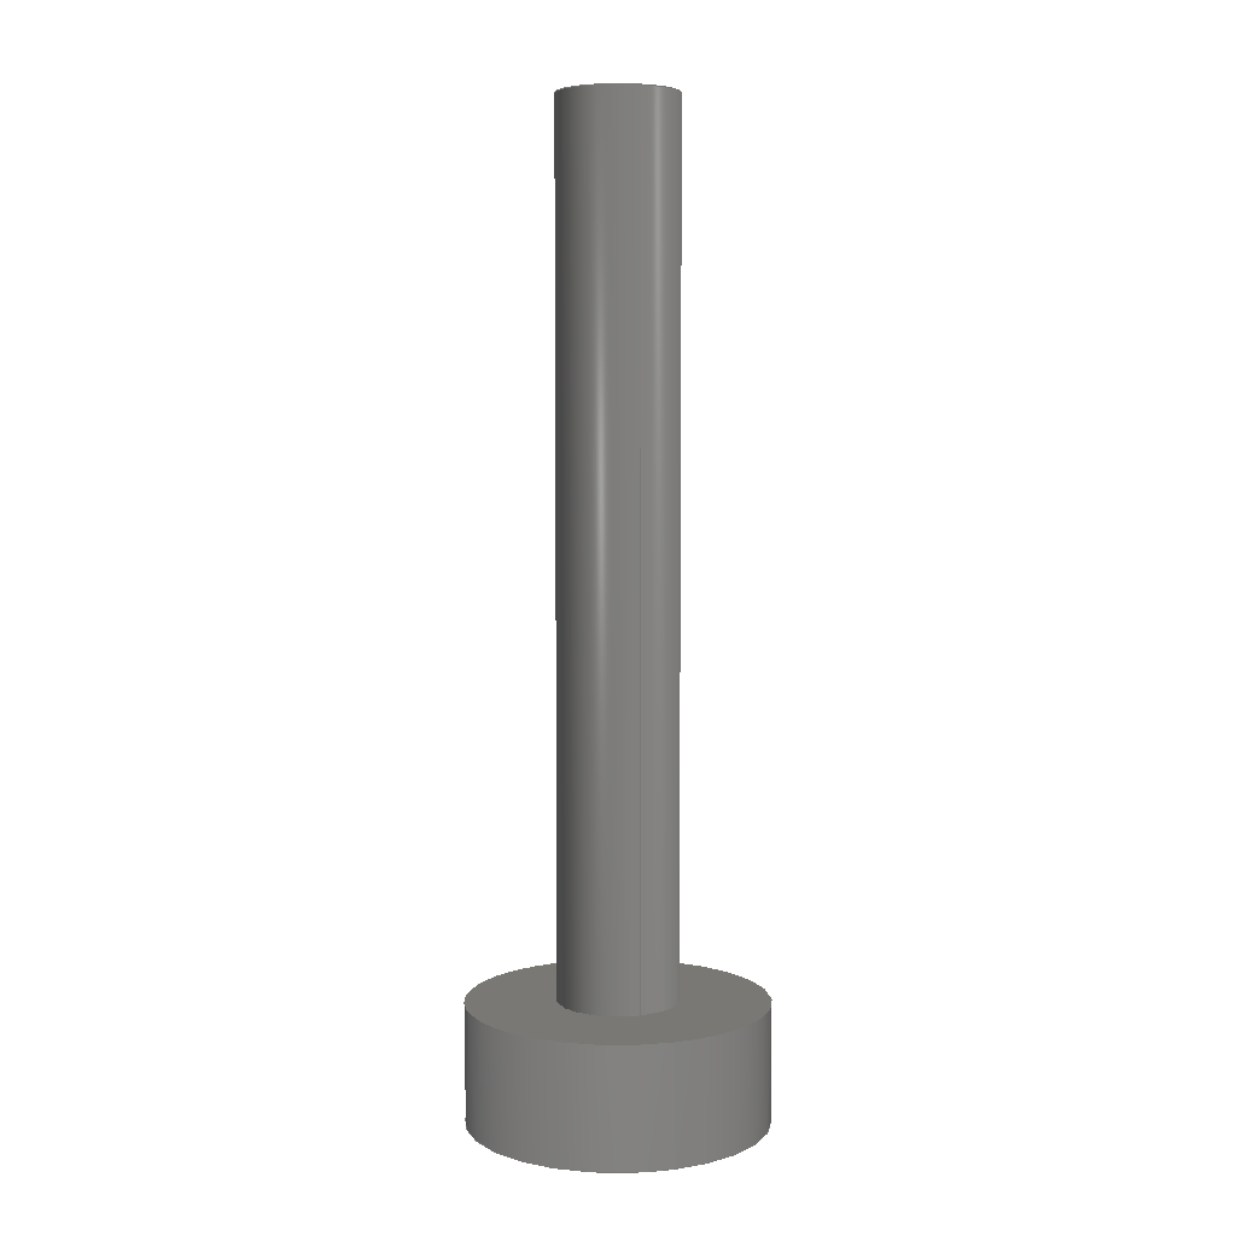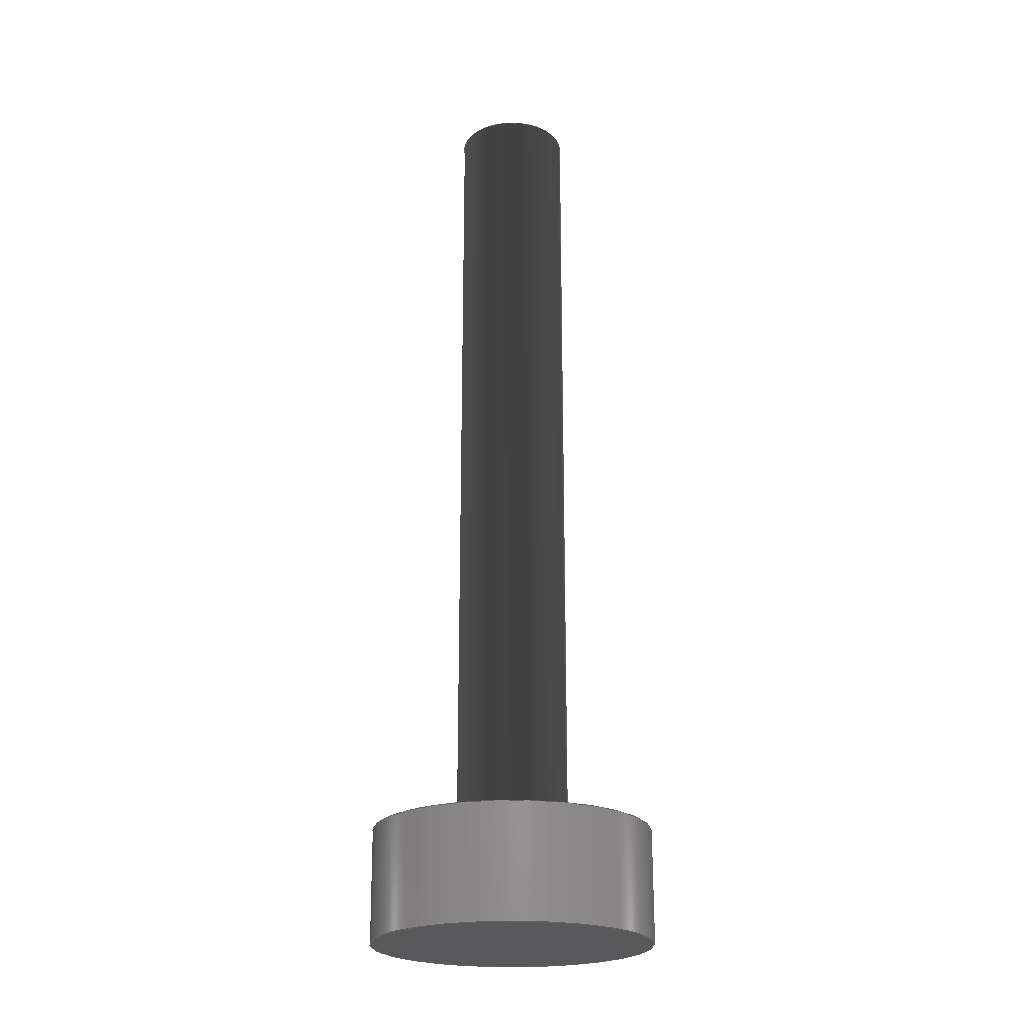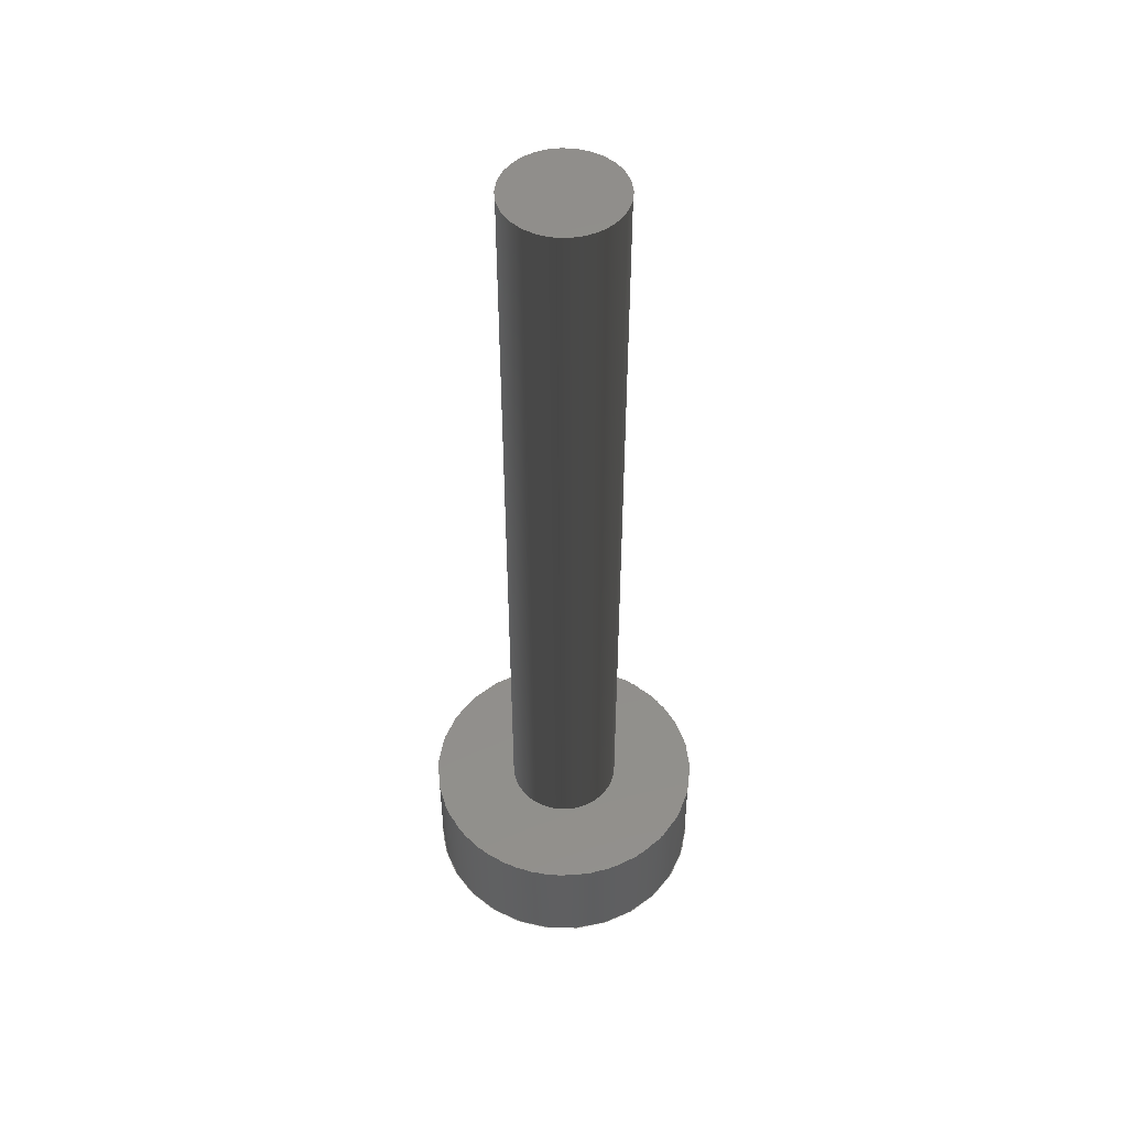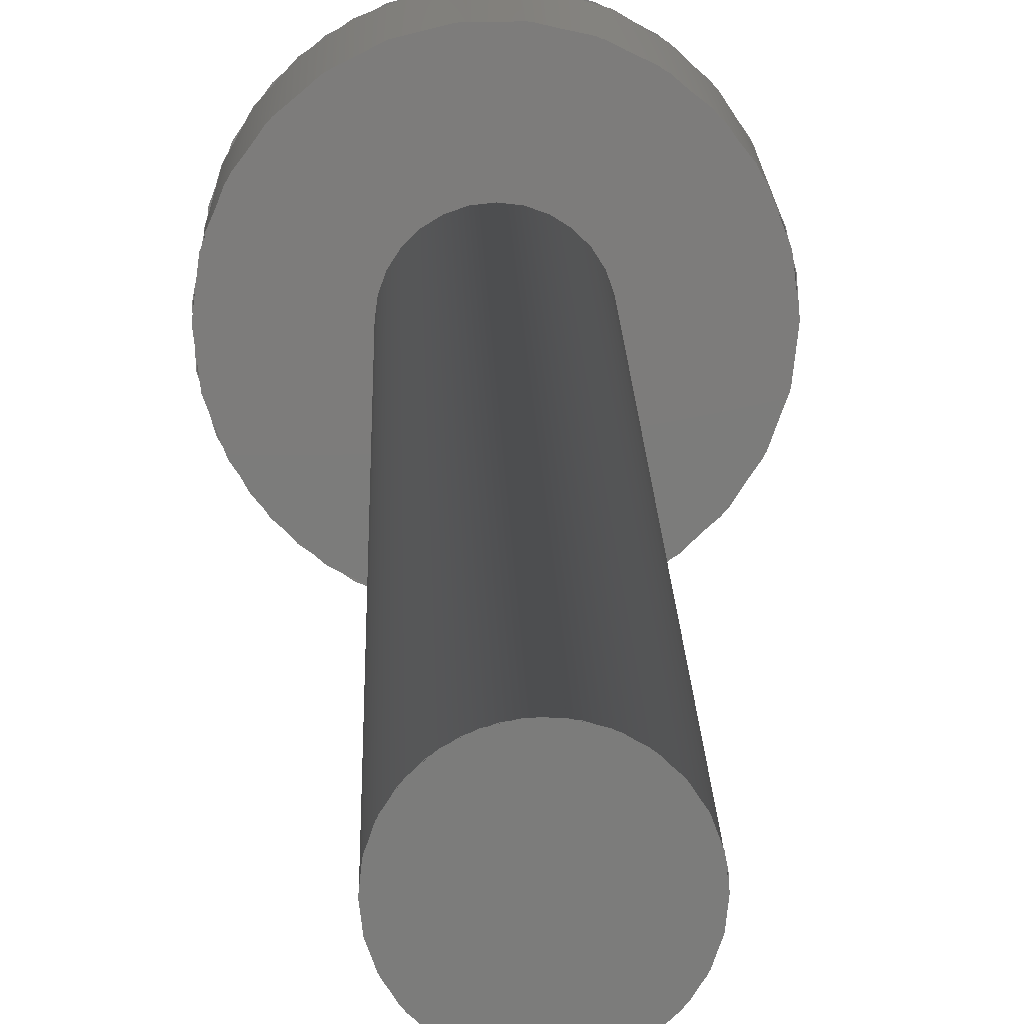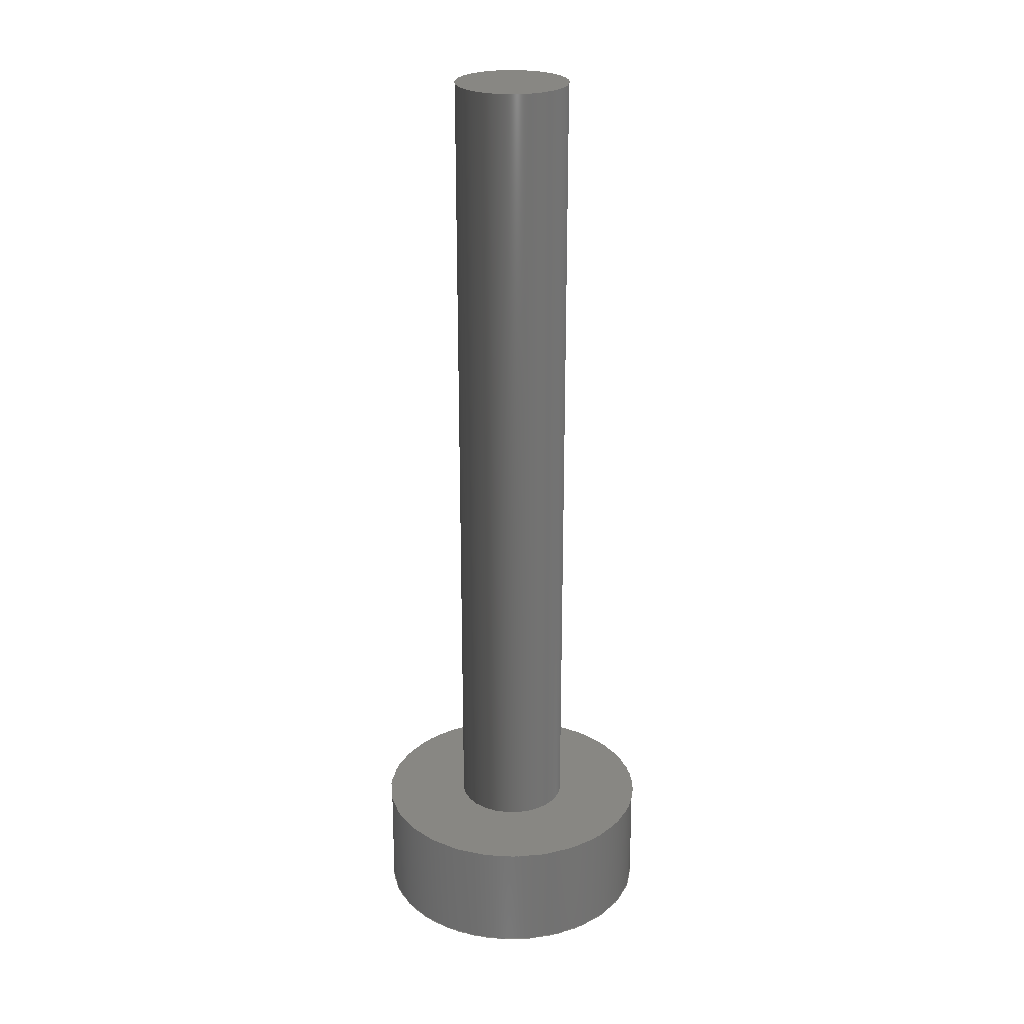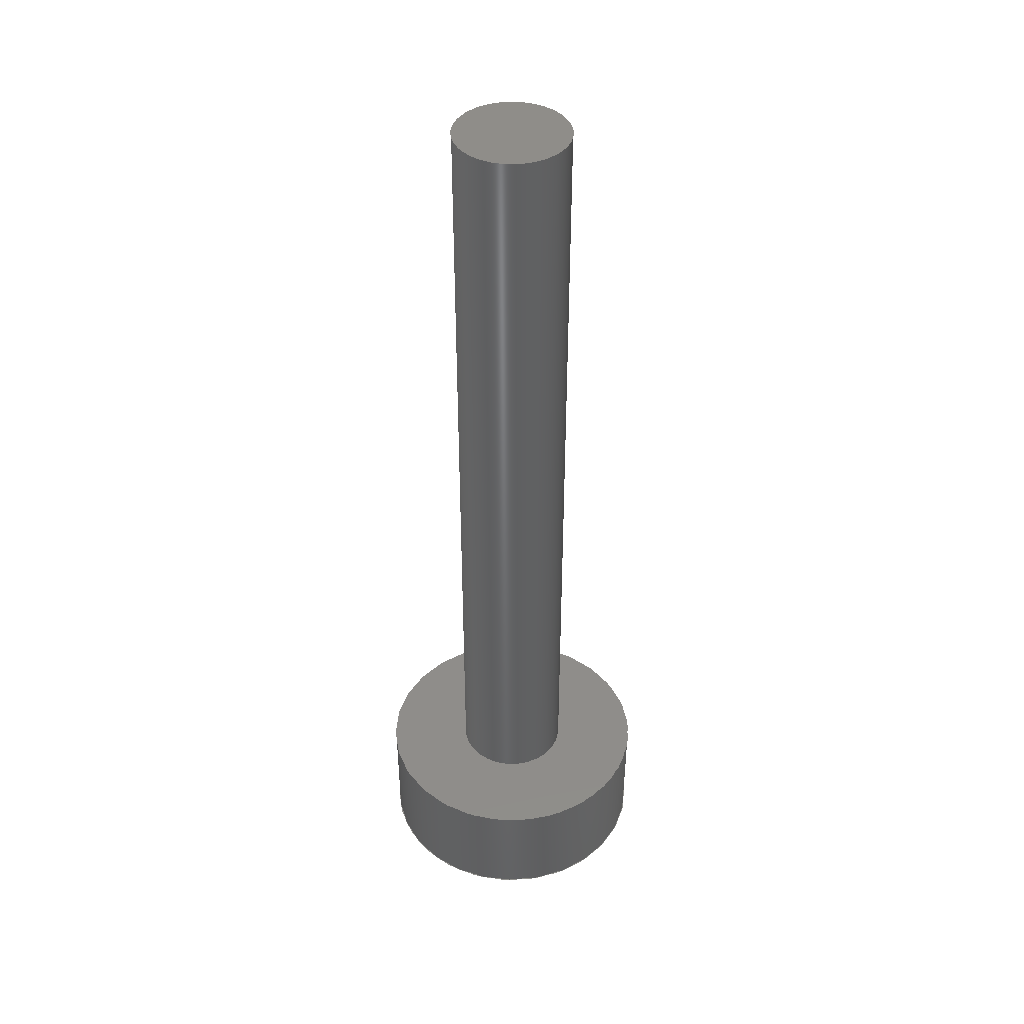
<metadata>
{"format":"iges","ext":"iges","renderer":"f3d","projection":"perspective","resolution":1024,"background":"white","views":[{"elev":5.7,"azim":69.8,"up":"+Z"},{"elev":-22.5,"azim":4.3,"up":"+Z"},{"elev":49.6,"azim":-26.4,"up":"+Z"},{"elev":14.5,"azim":-1.2,"up":"+Y"},{"elev":24.8,"azim":-120.7,"up":"+Z"},{"elev":41.4,"azim":-85.0,"up":"+Z"}]}
</metadata>
<code>

,,31HOpen CASCADE IGES processor 7.3,13HFilename.iges,
16HOpen CASCADE 7.3,31HOpen CASCADE IGES processor 7.3,32,308,15,308,15,
,1,2,2HMM,1,0.01,15H2.02e+07,1.125e-07,68,,,11,0,
15H2.02e+07,;
     402       1       0       0       0       0       0       000000000
     402       0       0       1       1                               0
     144       2       0       0       0       0       0       000020000
     144       0       0       1       0                               0
     120       3       0       0       0       0       7       000010000
     120       0       0       1       0                               0
     124       4       0       0       0       0       0       000000000
     124       0       0       1       0                               0
     110       5       0       0       0       0       0       000010000
     110       0       0       1       0                               0
     110       6       0       0       0       0       0       000010000
     110       0       0       1       0                               0
     142       7       0       0       0       0       0       000010500
     142       0       0       1       0                               0
     102       8       0       0       0       0       0       000010000
     102       0       0       1       0                               0
     110       9       0       0       0       0       0       000010000
     110       0       0       1       0                               0
     110      10       0       0       0       0       0       000010000
     110       0       0       1       0                               0
     110      11       0       0       0       0       0       000010000
     110       0       0       1       0                               0
     110      12       0       0       0       0       0       000010000
     110       0       0       1       0                               0
     102      13       0       0       0       0       0       000010000
     102       0       0       1       0                               0
     100      14       0       0       0       0      29       000010000
     100       0       0       1       0                               0
     124      15       0       0       0       0       0       000000000
     124       0       0       1       0                               0
     110      16       0       0       0       0       0       000010000
     110       0       0       1       0                               0
     100      17       0       0       0       0      35       000010000
     100       0       0       1       0                               0
     124      18       0       0       0       0       0       000000000
     124       0       0       1       0                               0
     110      19       0       0       0       0       0       000010000
     110       0       0       1       0                               0
     144      20       0       0       0       0       0       000020000
     144       0       0       1       0                               0
     108      21       0       0       0       0       0       000010000
     108       0       0       1       0                               0
     142      22       0       0       0       0       0       000010500
     142       0       0       1       0                               0
     100      23       0       0       0       0      47       000010000
     100       0       0       1       0                               0
     124      24       0       0       0       0       0       000000000
     124       0       0       1       0                               0
     142      25       0       0       0       0       0       000010500
     142       0       0       1       0                               0
     100      26       0       0       0       0      53       000010000
     100       0       0       1       0                               0
     124      27       0       0       0       0       0       000000000
     124       0       0       1       0                               0
     144      28       0       0       0       0       0       000020000
     144       0       0       1       0                               0
     108      29       0       0       0       0       0       000010000
     108       0       0       1       0                               0
     142      30       0       0       0       0       0       000010500
     142       0       0       1       0                               0
     100      31       0       0       0       0      63       000010000
     100       0       0       1       0                               0
     124      32       0       0       0       0       0       000000000
     124       0       0       1       0                               0
     144      33       0       0       0       0       0       000020000
     144       0       0       1       0                               0
     120      34       0       0       0       0      69       000010000
     120       0       0       1       0                               0
     124      35       0       0       0       0       0       000000000
     124       0       0       1       0                               0
     110      36       0       0       0       0       0       000010000
     110       0       0       1       0                               0
     110      37       0       0       0       0       0       000010000
     110       0       0       1       0                               0
     142      38       0       0       0       0       0       000010500
     142       0       0       1       0                               0
     102      39       0       0       0       0       0       000010000
     102       0       0       1       0                               0
     110      40       0       0       0       0       0       000010000
     110       0       0       1       0                               0
     110      41       0       0       0       0       0       000010000
     110       0       0       1       0                               0
     110      42       0       0       0       0       0       000010000
     110       0       0       1       0                               0
     110      43       0       0       0       0       0       000010000
     110       0       0       1       0                               0
     102      44       0       0       0       0       0       000010000
     102       0       0       1       0                               0
     110      45       0       0       0       0       0       000010000
     110       0       0       1       0                               0
     100      46       0       0       0       0      93       000010000
     100       0       0       1       0                               0
     124      47       0       0       0       0       0       000000000
     124       0       0       1       0                               0
     110      48       0       0       0       0       0       000010000
     110       0       0       1       0                               0
     100      49       0       0       0       0      99       000010000
     100       0       0       1       0                               0
     124      50       0       0       0       0       0       000000000
     124       0       0       1       0                               0
     144      51       0       0       0       0       0       000020000
     144       0       0       1       0                               0
     108      52       0       0       0       0       0       000010000
     108       0       0       1       0                               0
     142      53       0       0       0       0       0       000010500
     142       0       0       1       0                               0
     100      54       0       0       0       0     109       000010000
     100       0       0       1       0                               0
     124      55       0       0       0       0       0       000000000
     124       0       0       1       0                               0
402,5,3,39,55,65,101;                                            0000001
144,5,1,0,13;                                                    0000003
120,9,11,6.283,12.57;                               0000005
124,1,0,0,25.5,0,1,0,-63,0,0,1,-22;                   0000007
110,0,0,1,0,0,0;                                           0000009
110,5,0,-4,5,0,0;                                          0000011
142,0,5,15,25,3;                                                 0000013
102,4,17,19,21,23;                                               0000015
110,3.488e-16,12.57,0,0,6.283,0;           0000017
110,-2.22e-16,6.283,0,1,6.283,0;           0000019
110,1,6.283,0,1,12.57,0;                        0000021
110,1,12.57,0,2.22e-16,12.57,0;          0000023
102,4,27,31,33,37;                                               0000025
100,0,0,0,5,0,5,0;                                        0000027
124,1,0,-0,25.5,0,1,0,-63,0,0,1,-26;                  0000029
110,30.5,-63,-26,30.5,-63,-22;                               0000031
100,0,0,0,5,0,5,0;                                        0000033
124,1,0,0,25.5,0,-1,0,-63,0,0,-1,-22;                 0000035
110,30.5,-63,-22,30.5,-63,-26;                               0000037
144,41,1,1,43,49;                                                0000039
108,0,0,1,-22,0,25.5,-63,-22,0;                           0000041
142,0,41,0,45,2;                                                 0000043
100,0,0,0,5,0,5,0;                                        0000045
124,1,0,-0,25.5,0,1,0,-63,0,0,1,-22;                  0000047
142,0,41,0,51,2;                                                 0000049
100,0,0,0,2,0,2,0;                                        0000051
124,1,0,0,25.5,0,-1,0,-63,0,0,-1,-22;                 0000053
144,57,1,0,59;                                                   0000055
108,-0,-0,-1,26,0,25.5,-63,-26,0;                         0000057
142,0,57,0,61,2;                                                 0000059
100,0,0,0,5,0,5,0;                                        0000061
124,1,0,0,25.5,0,-1,0,-63,0,0,-1,-26;                 0000063
144,67,1,0,75;                                                   0000065
120,71,73,0,6.283;                                        0000067
124,1,0,0,25.5,0,-1,0,-63,0,0,-1,-22;                 0000069
110,0,0,1,0,0,0;                                           0000071
110,2,0,-29,2,0,0;                                         0000073
142,0,67,77,87,3;                                                0000075
102,4,79,81,83,85;                                               0000077
110,1,6.283,0,-2.22e-16,6.283,0;           0000079
110,0,6.283,0,-4.811e-17,0,0;                    0000081
110,-2.22e-16,1.554e-15,0,1,7.994e-15,0;   0000083
110,1,6.217e-15,0,1,6.283,0;                     0000085
102,4,89,91,95,97;                                               0000087
110,27.5,-63,-22,27.5,-63,7;                                 0000089
100,0,0,0,2,0,2,0;                                        0000091
124,1,0,0,25.5,0,-1,0,-63,0,0,-1,7;                   0000093
110,27.5,-63,7,27.5,-63,-22;                                 0000095
100,0,0,0,2,0,2,0;                                        0000097
124,1,0,-0,25.5,0,1,0,-63,0,0,1,-22;                  0000099
144,103,1,0,105;                                                 0000101
108,0,0,1,7,0,25.5,-63,7,0;                               0000103
142,0,103,0,107,2;                                               0000105
100,0,0,0,2,0,2,0;                                        0000107
124,1,0,-0,25.5,0,1,0,-63,0,0,1,7;                    0000109
S      1G      4D    110P     55
</code>
